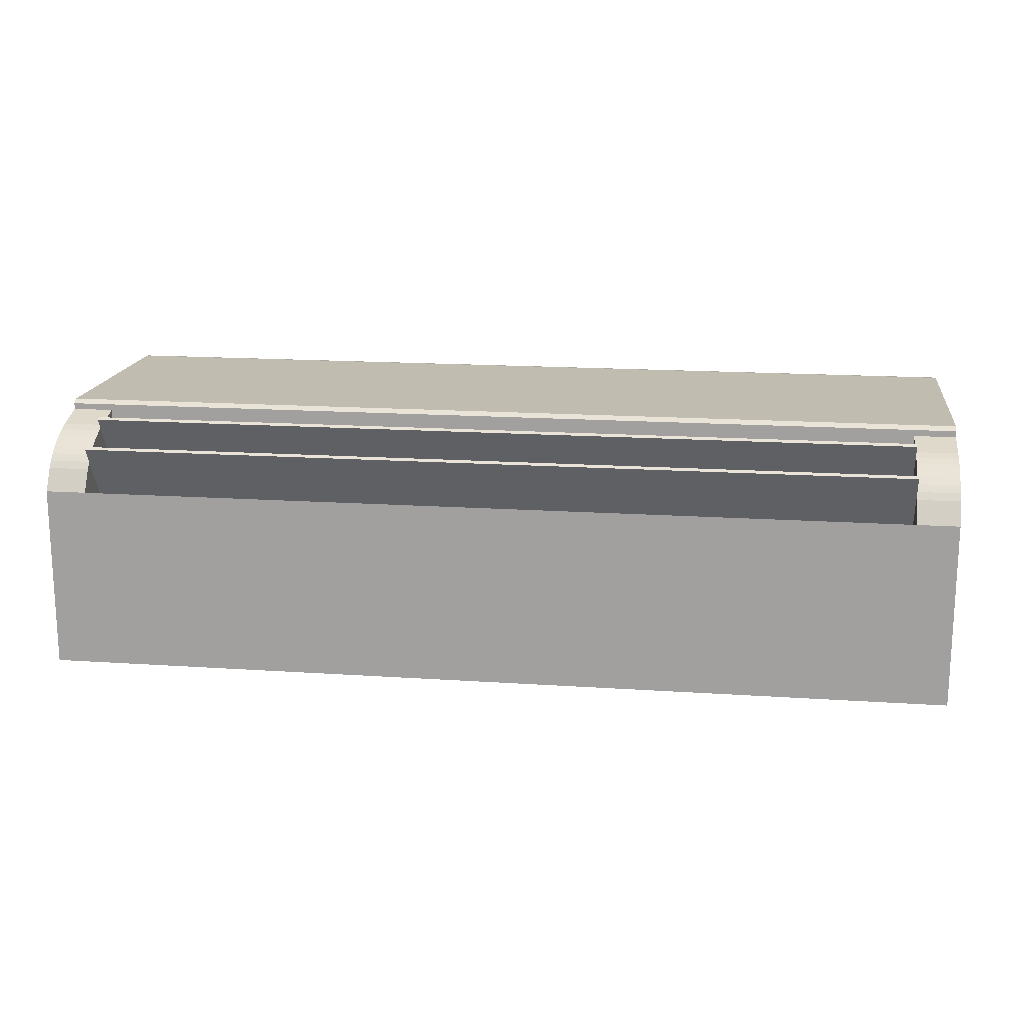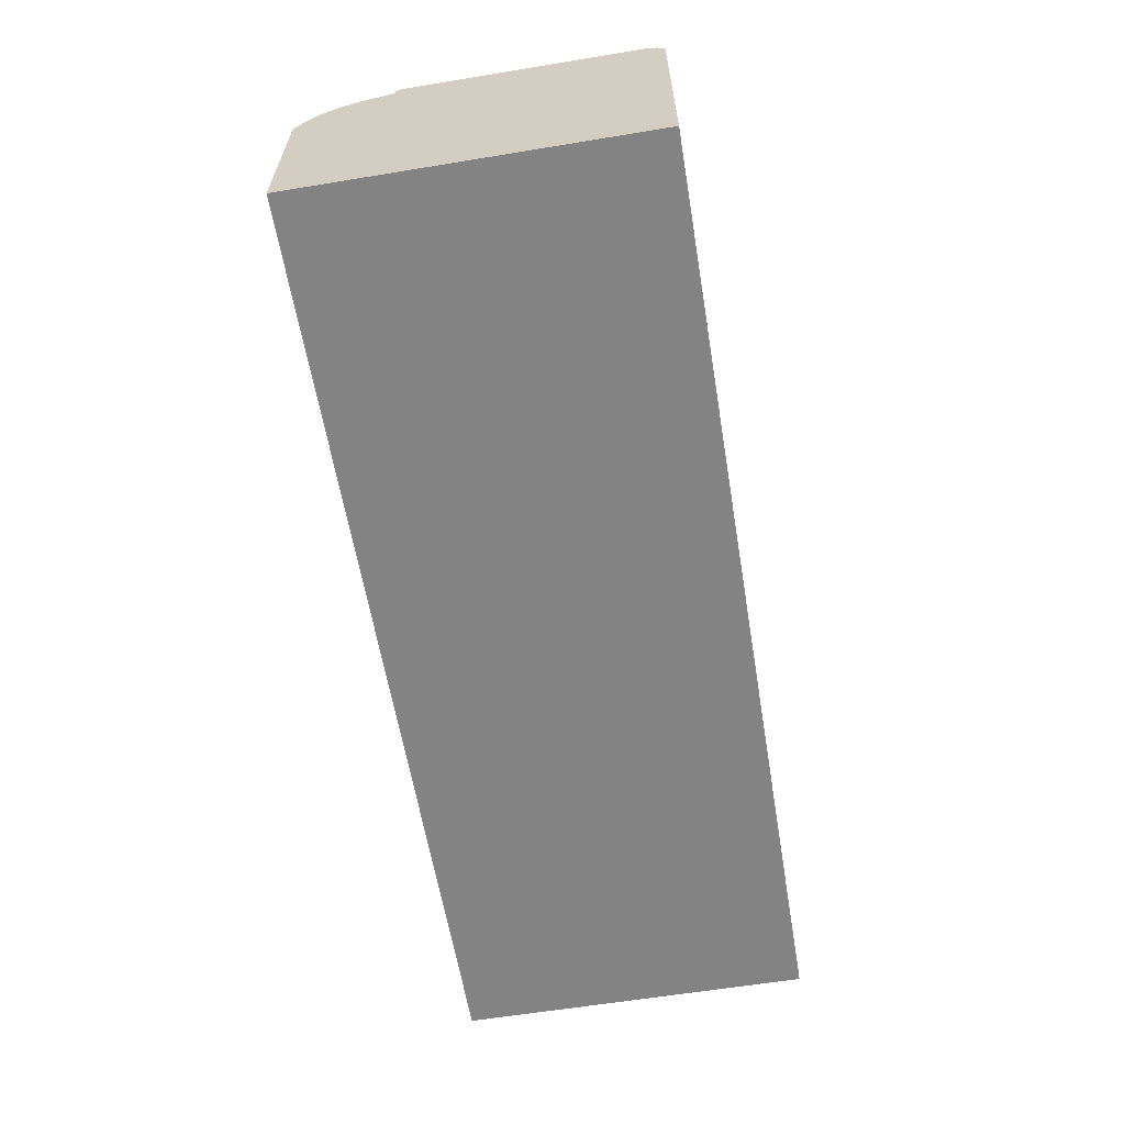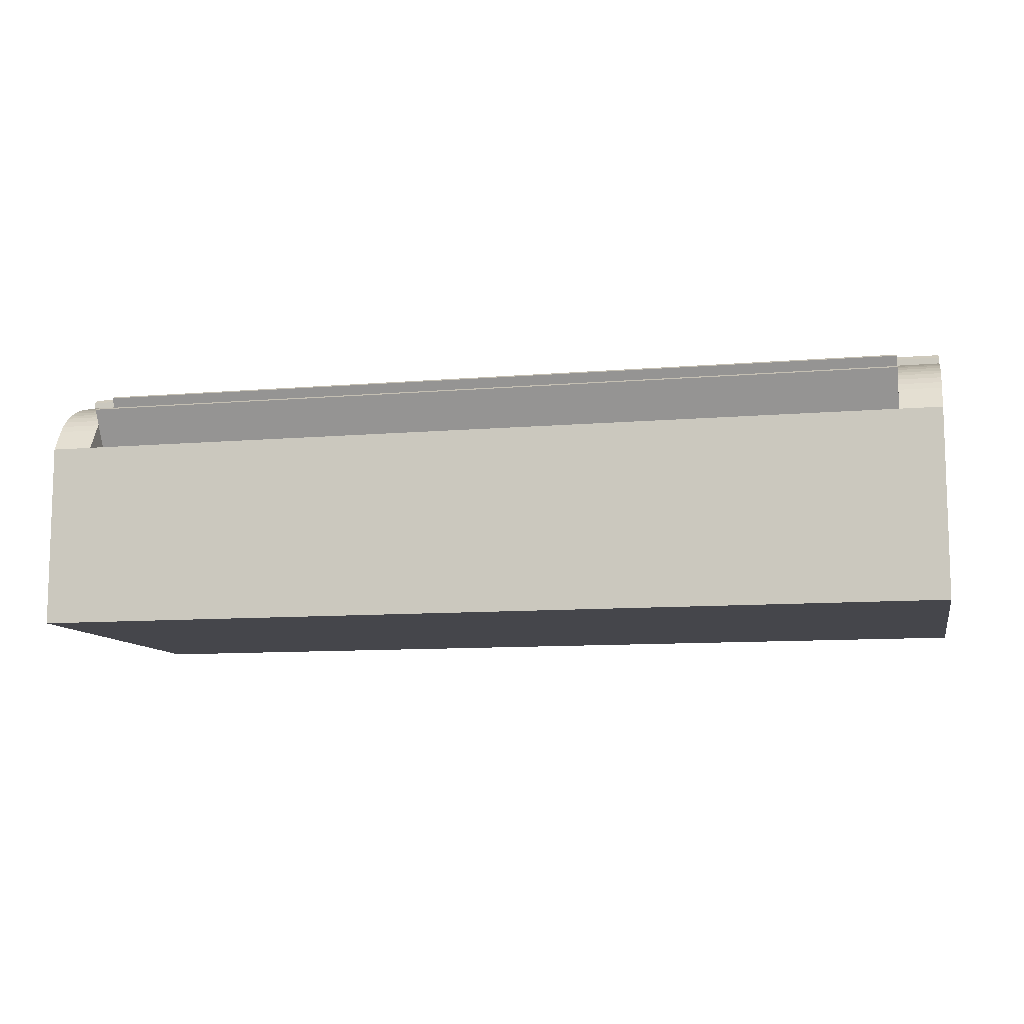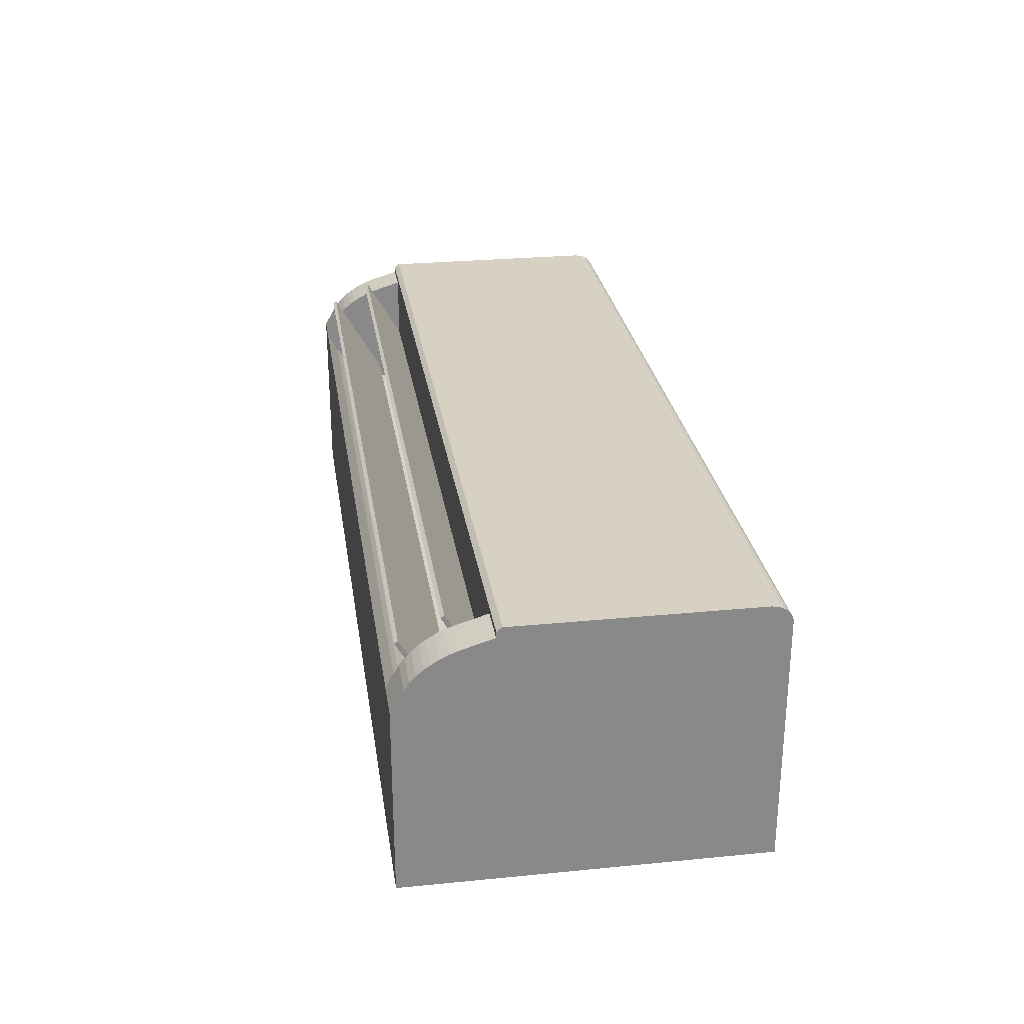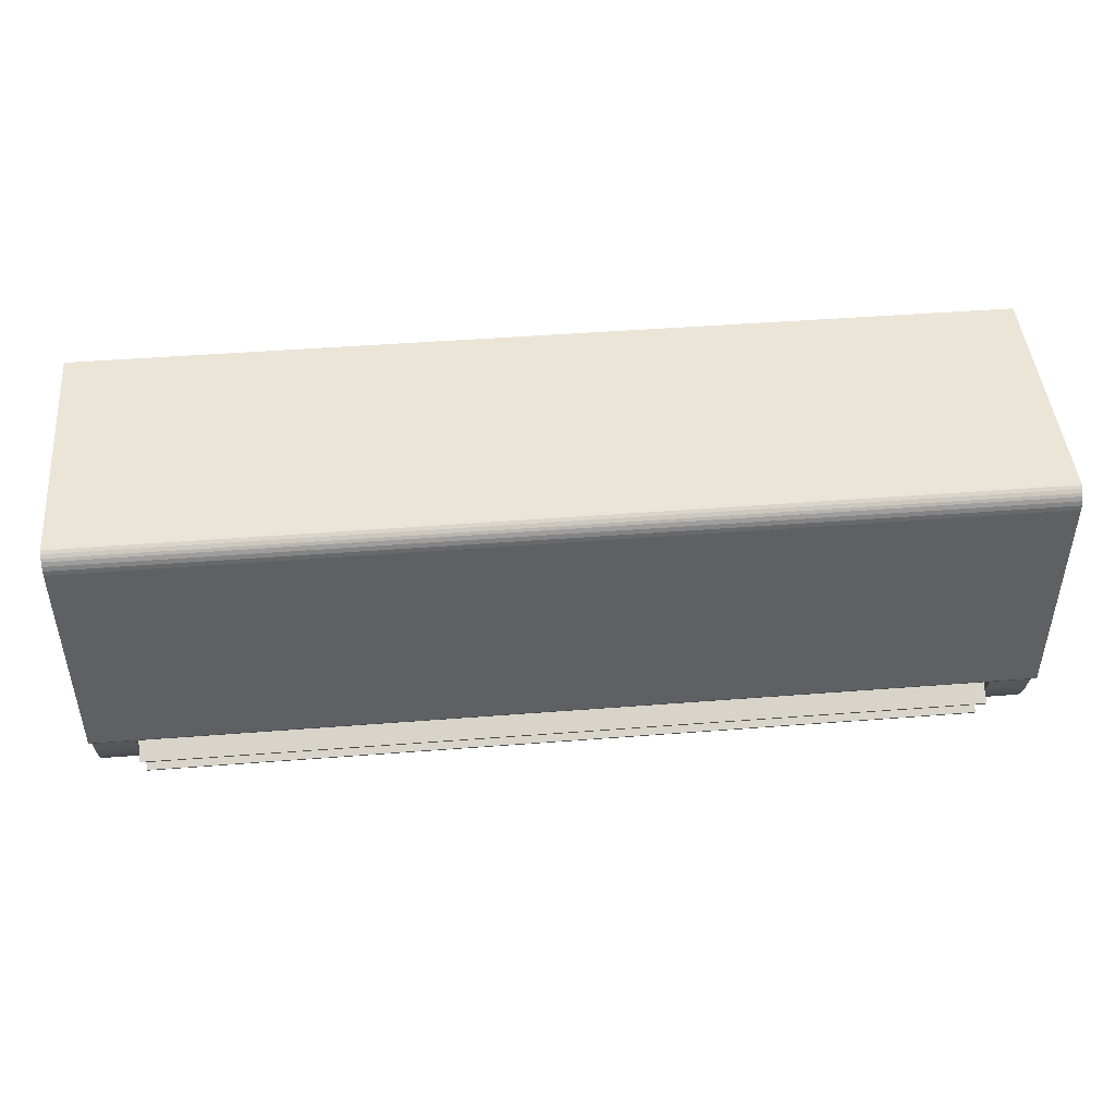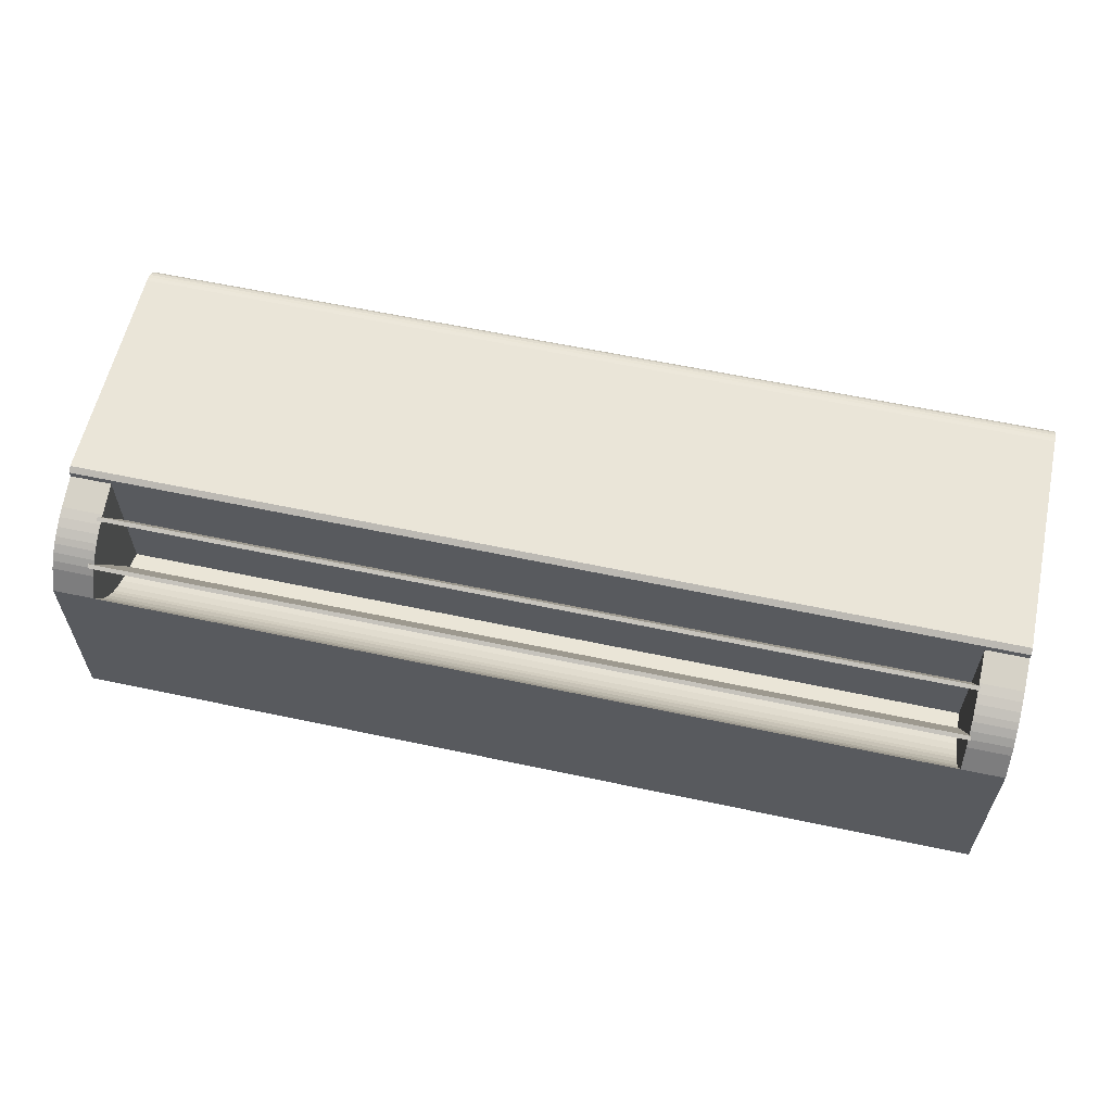
<metadata>
{"format":"obj","ext":"obj","renderer":"f3d","projection":"perspective","resolution":1024,"background":"white","views":[{"elev":16.5,"azim":7.8,"up":"+Z"},{"elev":-61.1,"azim":99.5,"up":"+Z"},{"elev":-10.0,"azim":12.4,"up":"+Z"},{"elev":27.1,"azim":81.4,"up":"+Z"},{"elev":45.9,"azim":-5.1,"up":"+Y"},{"elev":59.4,"azim":12.4,"up":"+Z"}]}
</metadata>
<code>
o AC.Outside_Cube
v -0.3565 0 0
v -0.3565 0.27 0
v 0.3565 0 0
v 0.3565 0.27 0
v -0.3565 0 0.1439
v -0.3565 0.07074 0.195
v 0.3565 0.07074 0.195
v 0.3565 0 0.1439
v 0.3246 0 0
v -0.3246 0 0
v -0.3246 0.27 0
v 0.3246 0.27 0
v -0.3246 0 0.1439
v 0.3246 0 0.1439
v 0.3246 0.07074 0.195
v -0.3246 0.07074 0.195
v -0.3246 0.07074 0.1998
v -0.3246 0.07491 0.2028
v -0.3565 0.07074 0.1998
v -0.3565 0.07491 0.2028
v 0.3565 0.07491 0.2028
v 0.3565 0.07074 0.1998
v 0.3246 0.07491 0.2028
v 0.3246 0.07074 0.1998
v -0.3565 0.266 0.1952
v 0.3565 0.266 0.1952
v -0.3565 0.009634 0.1607
v -0.3565 0.01345 0.1659
v -0.3565 0.01788 0.1707
v -0.3565 0.02302 0.1752
v -0.3565 0.02746 0.1784
v -0.3565 0.03371 0.1821
v -0.3565 0.04035 0.1853
v -0.3565 0.04748 0.188
v 0.3565 0.04748 0.188
v 0.3565 0.04035 0.1853
v 0.3565 0.03371 0.1821
v 0.3565 0.02746 0.1784
v 0.3565 0.02302 0.1752
v 0.3565 0.01788 0.1707
v 0.3565 0.01345 0.1659
v 0.3565 0.009634 0.1607
v 0.3246 0.009634 0.1607
v 0.3246 0.01345 0.1659
v 0.3246 0.01788 0.1707
v 0.3246 0.02302 0.1752
v -0.3246 0.02302 0.1752
v -0.3246 0.01788 0.1707
v -0.3246 0.01345 0.1659
v -0.3246 0.009634 0.1607
v -0.3246 0.04748 0.188
v -0.3246 0.04035 0.1853
v -0.3246 0.03371 0.1821
v -0.3246 0.02746 0.1784
v 0.3246 0.02746 0.1784
v 0.3246 0.03371 0.1821
v 0.3246 0.04035 0.1853
v 0.3246 0.04748 0.188
v -0.3565 0.2659 0.1983
v -0.3565 0.2679 0.1961
v -0.3565 0.2665 0.1961
v -0.3565 0.2693 0.1936
v -0.3565 0.27 0.191
v -0.3565 0.2687 0.1933
v 0.3565 0.27 0.191
v 0.3565 0.2693 0.1936
v 0.3565 0.2687 0.1933
v 0.3565 0.2679 0.1961
v 0.3565 0.2659 0.1983
v 0.3565 0.2665 0.1961
v 0.3246 0.27 0.191
v 0.3246 0.2693 0.1936
v 0.3246 0.2679 0.1961
v 0.3246 0.2659 0.1983
v -0.3246 0.2659 0.1983
v -0.3246 0.2679 0.1961
v -0.3246 0.2693 0.1936
v -0.3246 0.27 0.191
v -0.3246 0.254 0.2028
v -0.3246 0.2577 0.2022
v -0.3246 0.261 0.2012
v -0.3246 0.264 0.1997
v -0.3565 0.254 0.2028
v -0.3565 0.2577 0.2022
v -0.3565 0.261 0.2012
v -0.3565 0.264 0.1997
v 0.3565 0.264 0.1997
v 0.3565 0.261 0.2012
v 0.3565 0.2577 0.2022
v 0.3565 0.254 0.2028
v 0.3246 0.264 0.1997
v 0.3246 0.261 0.2012
v 0.3246 0.2577 0.2022
v 0.3246 0.254 0.2028
f 77 73 72
f 12 3 9
f 63 2 6
f 3 14 9
f 68 70 26
f 39 55 46
f 56 36 57
f 45 41 40
f 53 33 32
f 10 5 1
f 9 13 10
f 90 21 7
f 89 92 93
f 85 86 25
f 2 10 1
f 11 9 10
f 15 17 16
f 7 24 15
f 80 85 84
f 16 19 6
f 20 17 18
f 23 22 21
f 18 24 23
f 8 4 7
f 74 87 69
f 75 91 74
f 79 20 18
f 62 76 77
f 72 68 66
f 75 86 82
f 12 65 4
f 11 71 12
f 93 81 80
f 90 23 21
f 94 18 23
f 47 31 30
f 5 50 27
f 7 58 35
f 14 42 43
f 16 34 51
f 29 49 48
f 30 48 47
f 27 49 28
f 38 56 55
f 58 36 35
f 46 40 39
f 43 41 44
f 54 32 31
f 34 52 51
f 2 78 11
f 59 60 61
f 62 63 64
f 65 66 67
f 68 69 70
f 63 77 78
f 59 76 60
f 71 66 65
f 69 73 74
f 78 72 71
f 74 76 75
f 79 84 83
f 86 81 82
f 90 93 94
f 87 92 88
f 94 80 79
f 82 92 91
f 60 64 25
f 77 76 73
f 12 4 3
f 1 5 2
f 5 27 6
f 2 5 6
f 27 28 33
f 28 29 33
f 29 30 31
f 31 32 29
f 32 33 29
f 33 34 27
f 34 6 27
f 6 25 63
f 25 64 63
f 3 8 14
f 26 67 68
f 67 66 68
f 39 38 55
f 56 37 36
f 45 44 41
f 53 52 33
f 10 13 5
f 9 14 13
f 22 7 21
f 7 26 90
f 26 70 69
f 69 87 26
f 87 88 26
f 88 89 26
f 89 90 26
f 89 88 92
f 86 59 25
f 59 61 25
f 25 6 83
f 84 25 83
f 6 19 20
f 20 83 6
f 84 85 25
f 2 11 10
f 11 12 9
f 15 24 17
f 7 22 24
f 80 81 85
f 16 17 19
f 20 19 17
f 23 24 22
f 18 17 24
f 8 3 4
f 4 65 7
f 65 67 26
f 7 65 26
f 7 35 42
f 35 36 42
f 36 37 40
f 37 38 40
f 38 39 40
f 40 41 36
f 41 42 36
f 42 8 7
f 74 91 87
f 75 82 91
f 79 83 20
f 62 60 76
f 72 73 68
f 75 59 86
f 12 71 65
f 11 78 71
f 93 92 81
f 90 94 23
f 94 79 18
f 47 54 31
f 5 13 50
f 7 15 58
f 14 8 42
f 16 6 34
f 29 28 49
f 30 29 48
f 27 50 49
f 38 37 56
f 58 57 36
f 46 45 40
f 43 42 41
f 54 53 32
f 34 33 52
f 2 63 78
f 63 62 77
f 59 75 76
f 71 72 66
f 69 68 73
f 78 77 72
f 74 73 76
f 79 80 84
f 86 85 81
f 90 89 93
f 87 91 92
f 94 93 80
f 82 81 92
f 25 61 60
f 60 62 64
o AC.Inside_Cube.002
v -0.3246 0 0.1439
v 0.3246 0 0.1439
v 0.3246 0.07074 0.09281
v -0.3246 0.07074 0.09281
v 0.3246 0.07074 0.195
v -0.3246 0.07074 0.195
v 0.3246 0.008739 0.1287
v 0.3246 0.01291 0.1229
v 0.3246 0.0182 0.1171
v 0.3246 0.02349 0.1123
v -0.3246 0.02349 0.1123
v -0.3246 0.0182 0.1171
v -0.3246 0.01291 0.1229
v -0.3246 0.008739 0.1287
v -0.3246 0.04658 0.1
v -0.3246 0.04018 0.1026
v -0.3246 0.03299 0.1061
v -0.3246 0.02698 0.1098
v 0.3246 0.02698 0.1098
v 0.3246 0.03299 0.1061
v 0.3246 0.04018 0.1026
v 0.3246 0.04658 0.1
v 0.3246 0.02355 0.1756
v 0.3246 0.0182 0.1707
v 0.3246 0.01279 0.1647
v 0.3246 0.008564 0.1588
v -0.3246 0.008564 0.1588
v -0.3246 0.01279 0.1647
v -0.3246 0.0182 0.1707
v -0.3246 0.02355 0.1756
v -0.3246 0.02692 0.178
v -0.3246 0.03295 0.1816
v -0.3246 0.04018 0.1852
v -0.3246 0.04659 0.1878
v 0.3246 0.04659 0.1878
v 0.3246 0.04018 0.1852
v 0.3246 0.03295 0.1816
v 0.3246 0.02692 0.178
f 106 102 103
f 114 110 111
f 113 117 132
f 97 100 98
f 131 115 114
f 110 126 111
f 106 122 107
f 108 121 95
f 96 108 95
f 98 116 97
f 98 128 109
f 129 97 116
f 112 124 105
f 101 96 120
f 104 112 105
f 105 103 104
f 101 107 108
f 113 111 112
f 109 115 116
f 109 127 110
f 112 126 125
f 113 131 114
f 116 130 129
f 105 123 106
f 108 122 121
f 101 119 102
f 104 118 117
f 119 103 102
f 106 107 102
f 114 115 110
f 113 104 117
f 97 99 100
f 131 130 115
f 110 127 126
f 106 123 122
f 96 101 108
f 98 109 116
f 98 100 128
f 129 99 97
f 112 125 124
f 104 113 112
f 105 106 103
f 101 102 107
f 113 114 111
f 109 110 115
f 109 128 127
f 112 111 126
f 113 132 131
f 116 115 130
f 105 124 123
f 108 107 122
f 101 120 119
f 104 103 118
f 119 118 103
o AC.Plate.T_Cube.005
v -0.3246 0.07871 0.124
v 0.3246 0.07871 0.124
v -0.3246 0.03797 0.1945
v 0.3246 0.03797 0.1945
v -0.3246 0.08143 0.1255
v 0.3246 0.08143 0.1255
v -0.3246 0.04069 0.1961
v 0.3246 0.04069 0.1961
f 134 135 133
f 139 138 137
f 136 139 135
f 135 137 133
f 136 138 140
f 133 138 134
f 134 136 135
f 139 140 138
f 136 140 139
f 135 139 137
f 136 134 138
f 133 137 138
o AC.Plate.B_Cube.006
v -0.3246 0.04756 0.107
v 0.3246 0.04756 0.107
v -0.3246 0.006814 0.1776
v 0.3246 0.006814 0.1776
v -0.3246 0.05028 0.1086
v 0.3246 0.05028 0.1086
v -0.3246 0.009536 0.1791
v 0.3246 0.009536 0.1791
f 142 143 141
f 147 146 145
f 144 147 143
f 143 145 141
f 144 146 148
f 141 146 142
f 142 144 143
f 147 148 146
f 144 148 147
f 143 147 145
f 144 142 146
f 141 145 146

</code>
